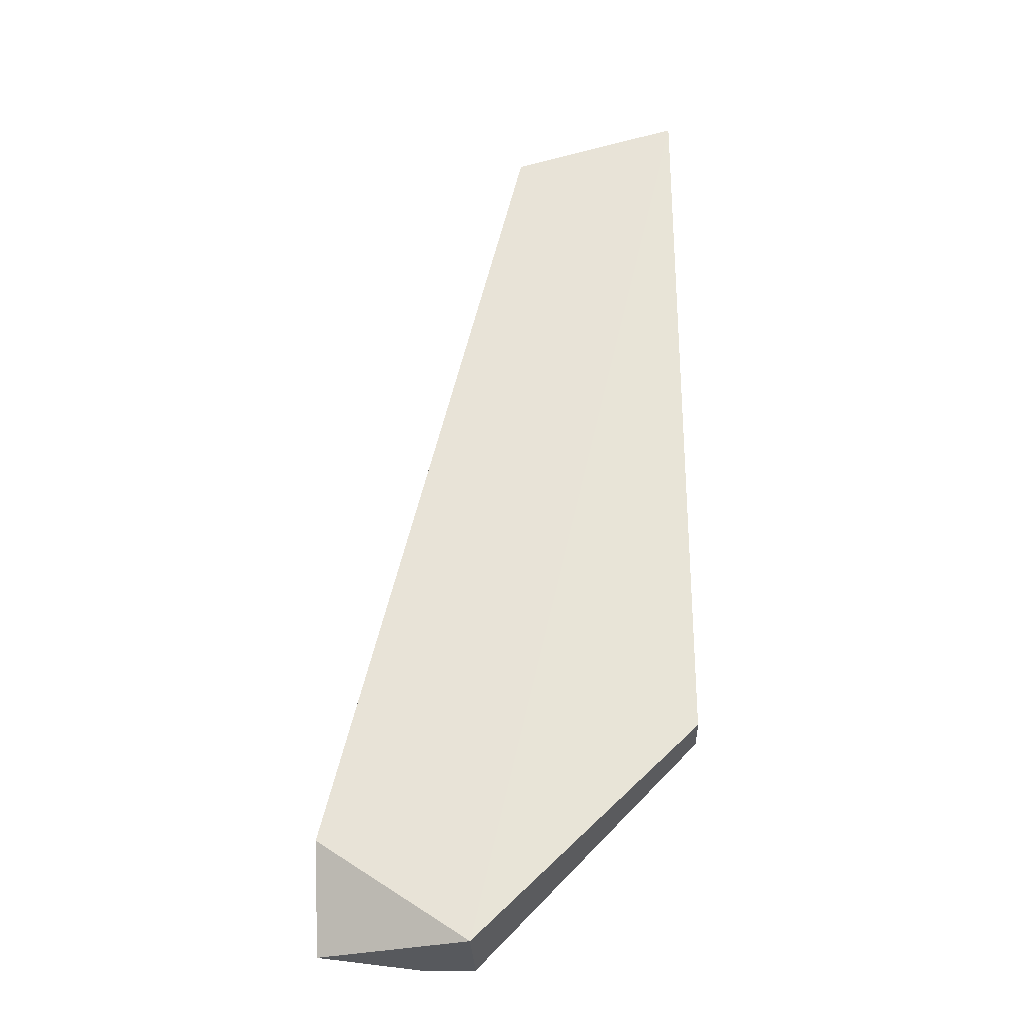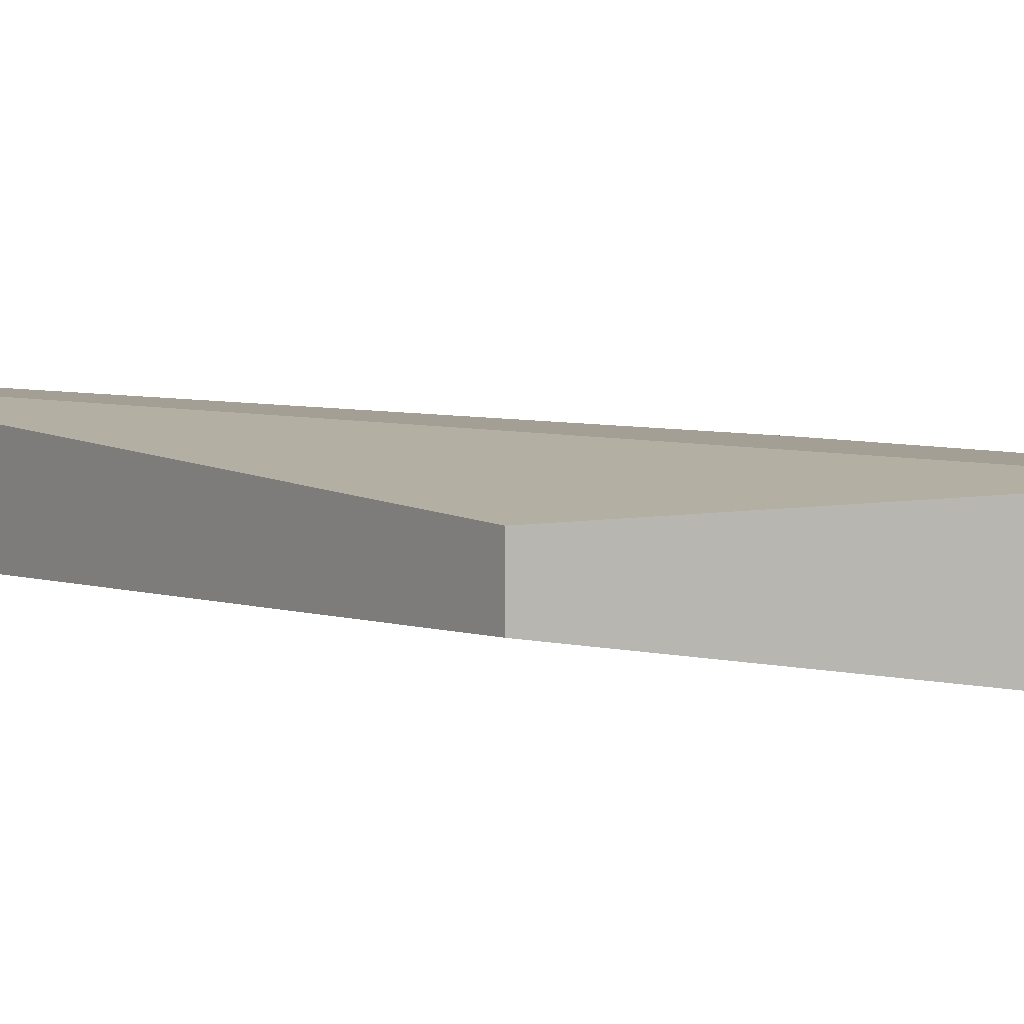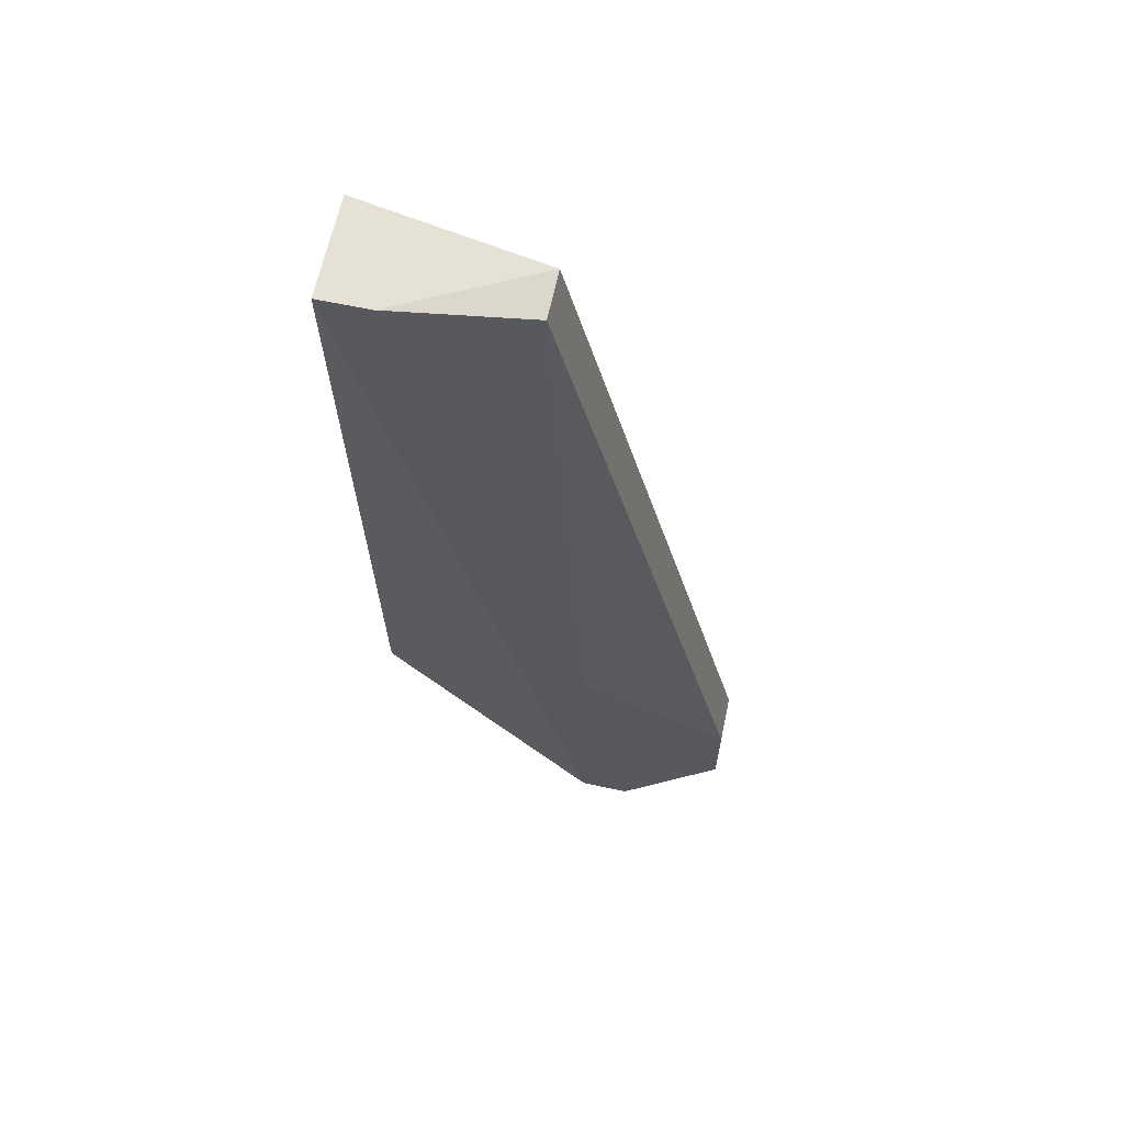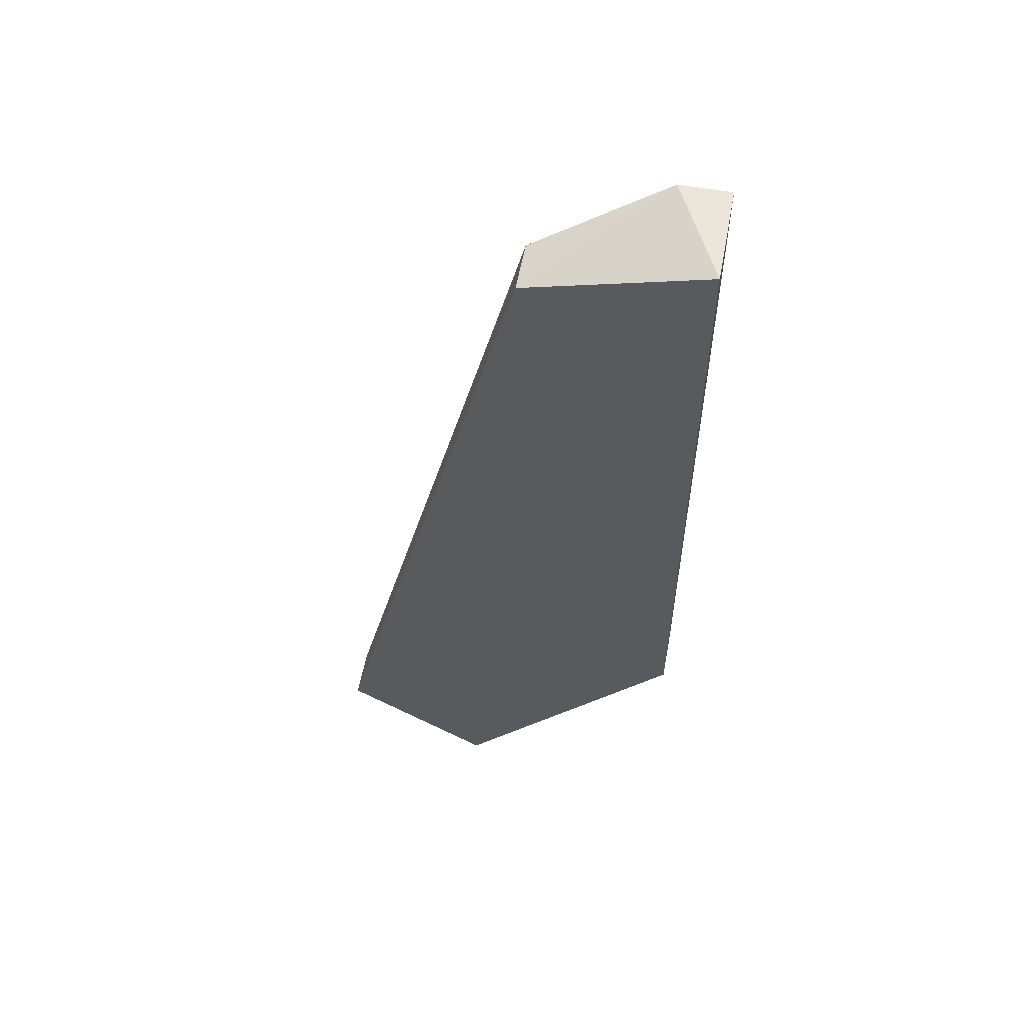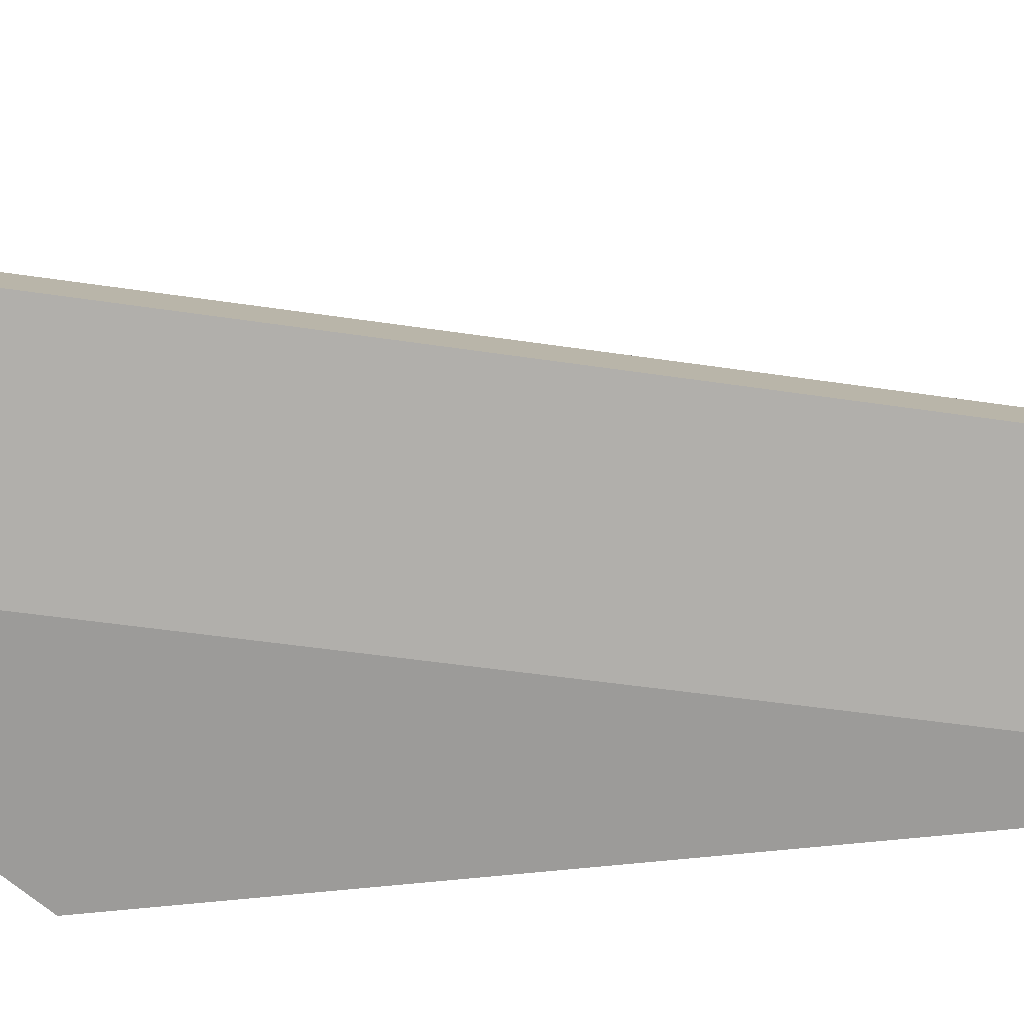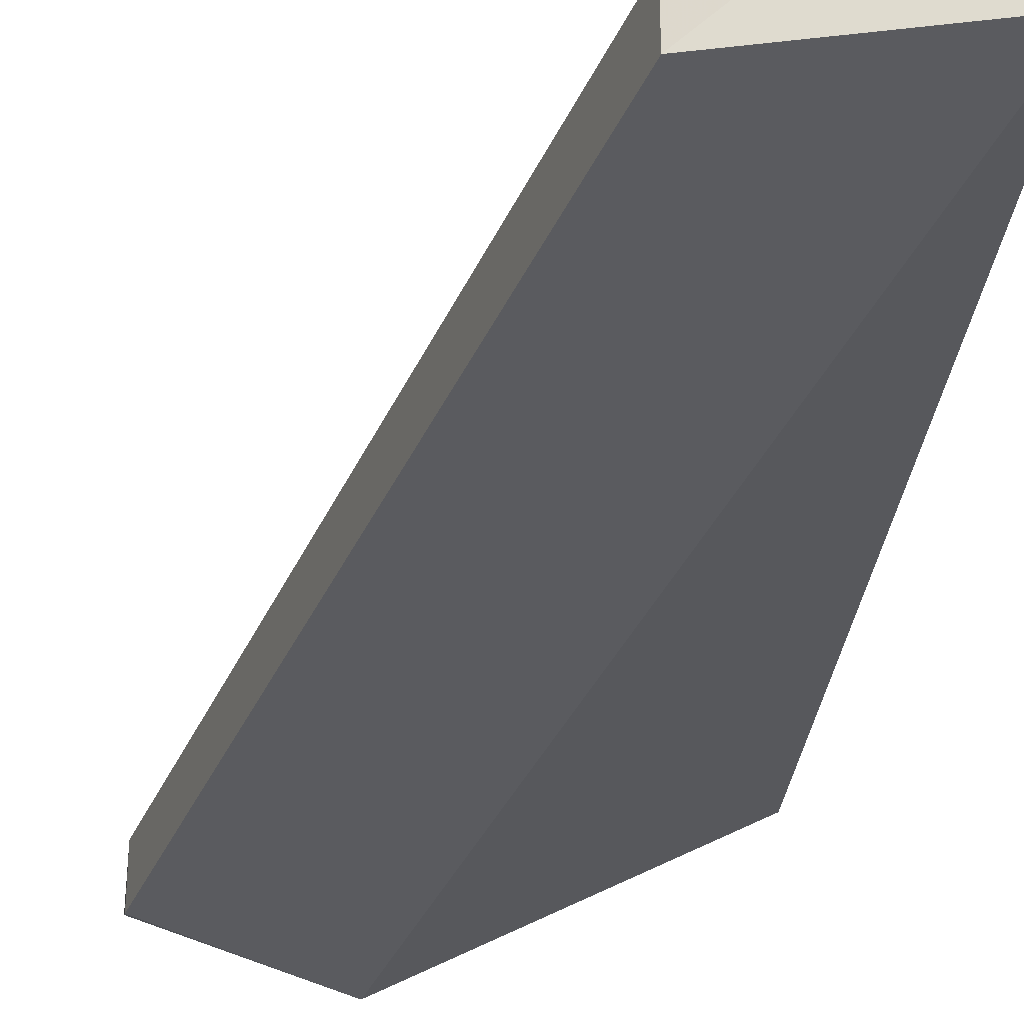
<metadata>
{"format":"obj","ext":"obj","renderer":"f3d","projection":"perspective","resolution":1024,"background":"white","views":[{"elev":-29.3,"azim":2.1,"up":"+Z"},{"elev":5.5,"azim":145.0,"up":"+Y"},{"elev":64.2,"azim":-167.9,"up":"+Z"},{"elev":56.9,"azim":10.6,"up":"+Z"},{"elev":-78.2,"azim":-84.0,"up":"+Y"},{"elev":-33.1,"azim":-6.7,"up":"+Y"}]}
</metadata>
<code>
v -0.0191 0.01439 0.01247
v -0.0191 0.01349 0.01247
v -0.02091 0.0153 -0.004306
v -0.02273 0.01439 -0.002492
v -0.02273 0.01439 -0.004306
v -0.02273 0.01349 -0.002492
v -0.01593 0.01485 -0.000225
v -0.01593 0.01394 -0.000225
v -0.01593 0.0153 0.01338
v -0.01593 0.01349 0.01338
v -0.02 0.0153 0.001136
v -0.02 0.0153 -0.004306
v -0.02 0.01349 -0.004306
v -0.01683 0.0153 0.01338
f 2 1 6
f 1 2 14
f 6 1 4
f 4 1 11
f 1 14 11
f 13 2 6
f 13 10 2
f 2 10 14
f 3 5 4
f 3 4 11
f 13 5 3
f 3 9 12
f 9 3 14
f 14 3 11
f 13 3 12
f 5 6 4
f 5 13 6
f 7 10 8
f 13 7 8
f 9 10 7
f 9 7 12
f 7 13 12
f 10 13 8
f 10 9 14

</code>
